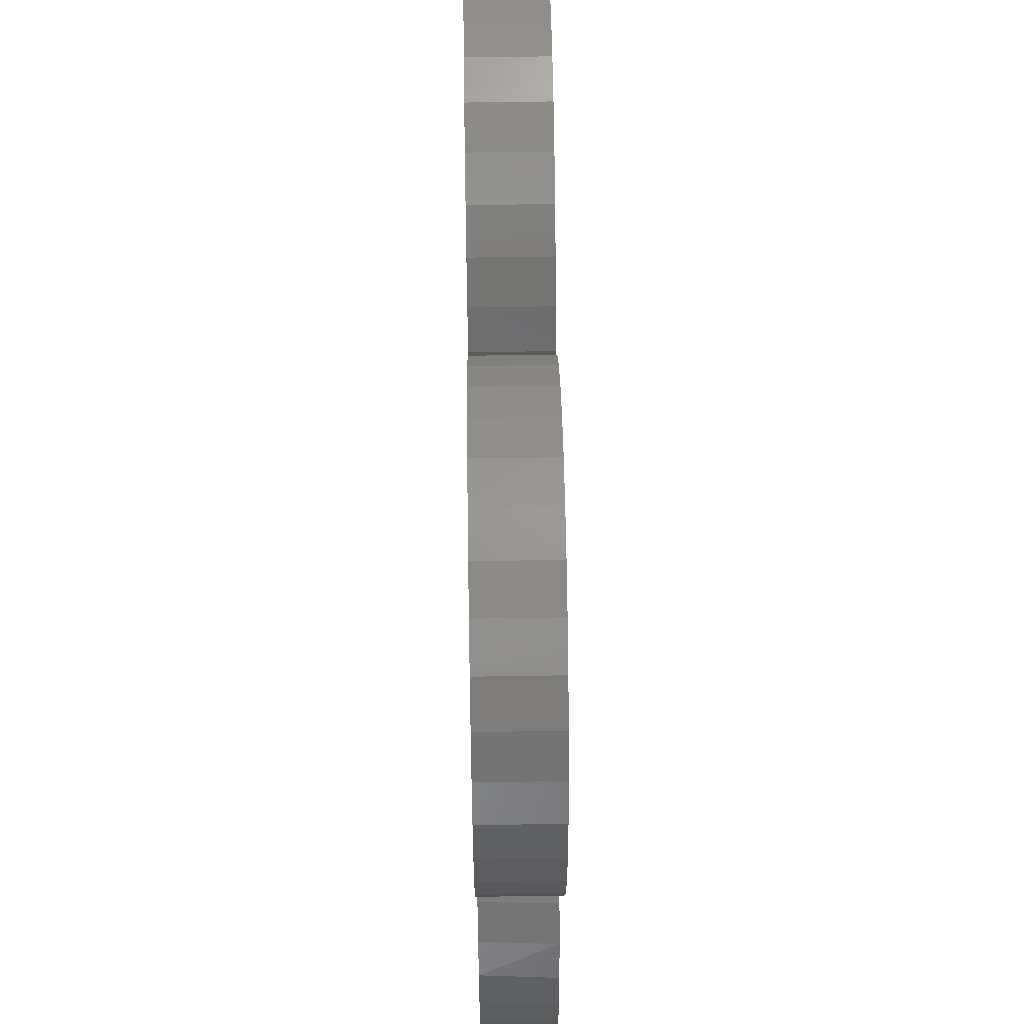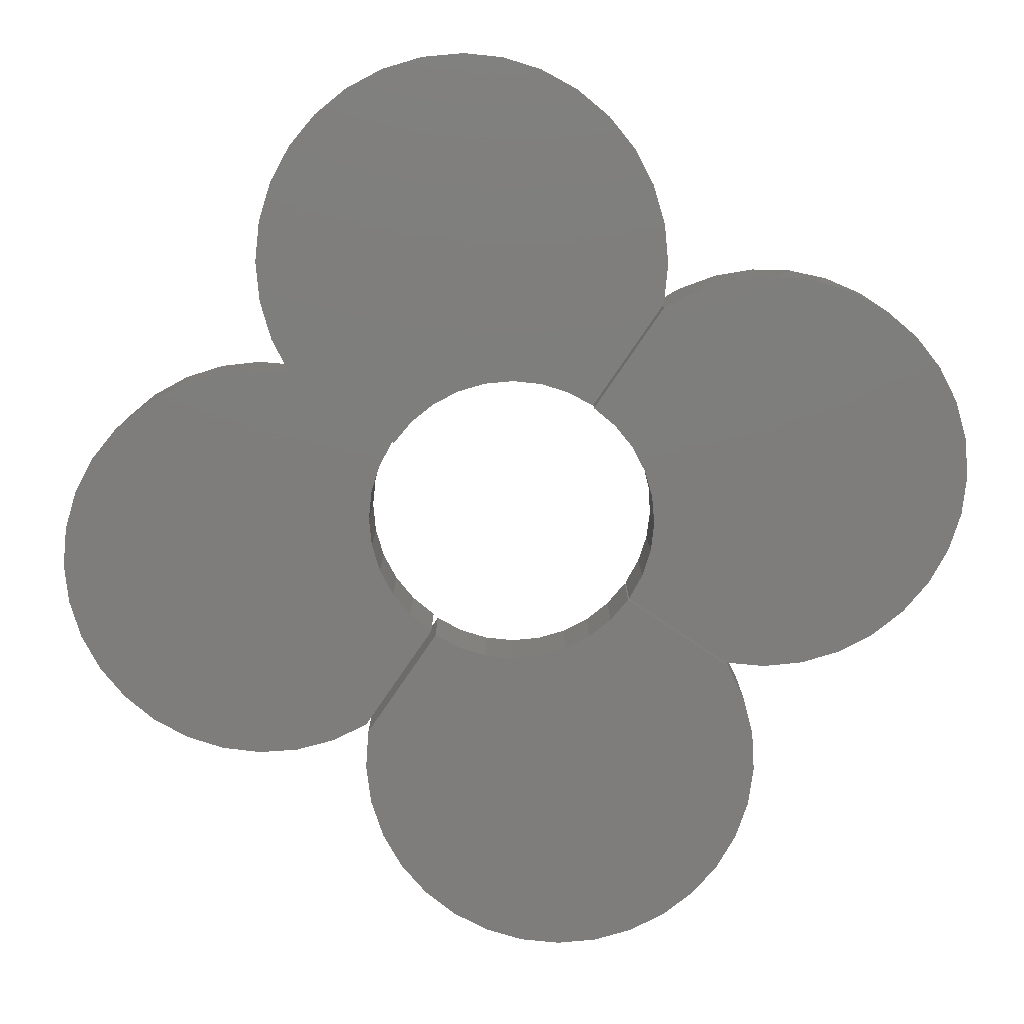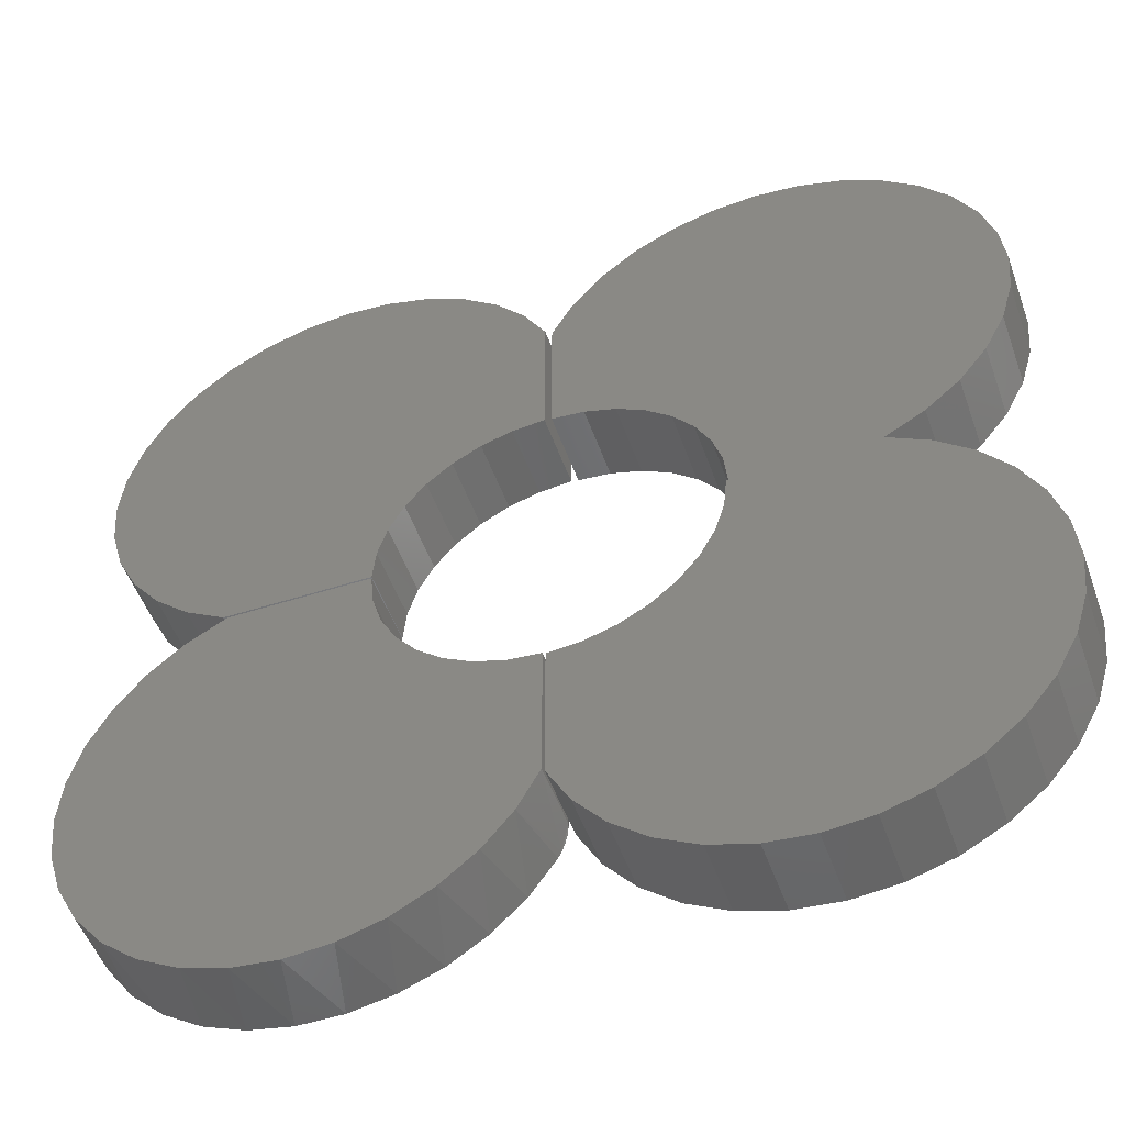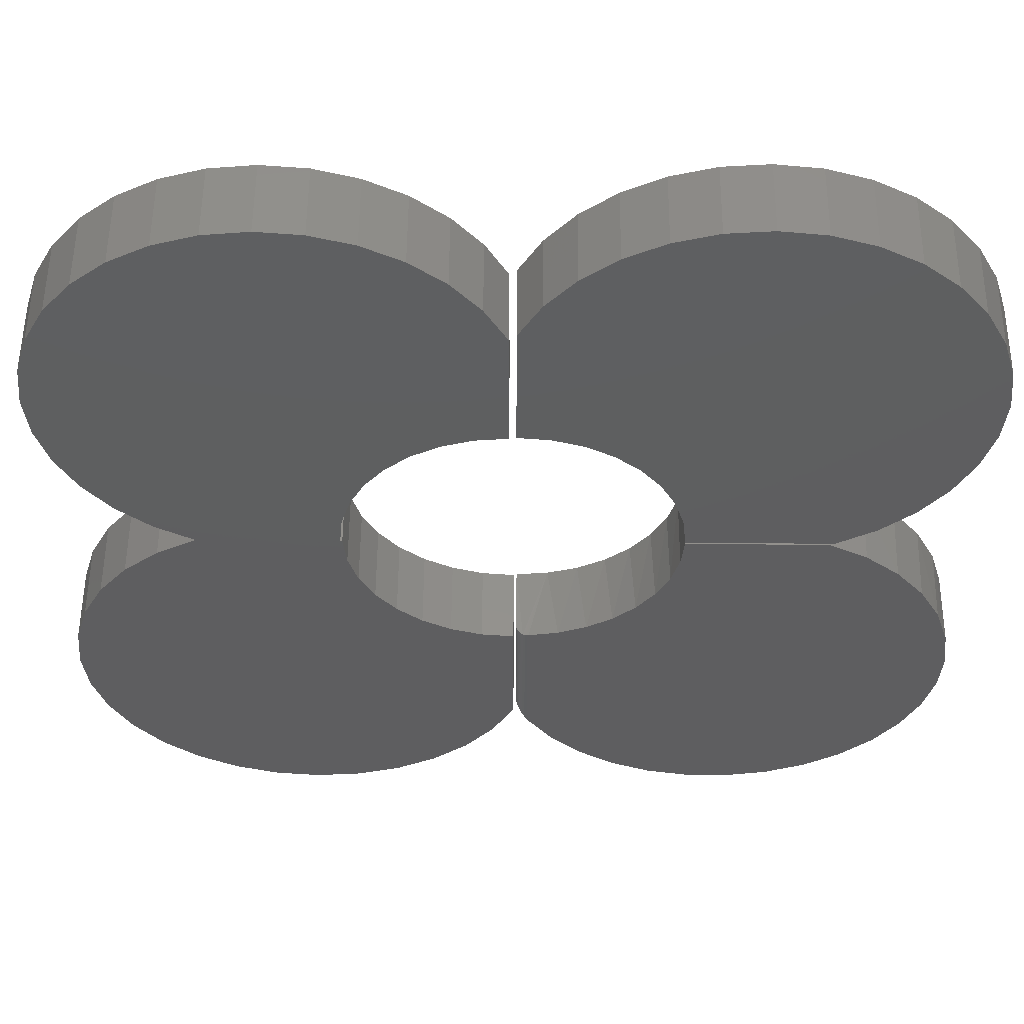
<metadata>
{"format":"stl","ext":"stl","renderer":"f3d","projection":"perspective","resolution":1024,"background":"white","views":[{"elev":63.4,"azim":89.1,"up":"+Y"},{"elev":-77.3,"azim":-34.2,"up":"+Z"},{"elev":-50.8,"azim":-160.7,"up":"+Y"},{"elev":53.9,"azim":0.5,"up":"+Y"}]}
</metadata>
<code>
# stl→obj: 257 verts, 502 faces
v -0.403 -0.02344 0.09375
v -0.4054 -0.02344 0.09375
v -0.6275 -0.05056 0.09375
v -0.3159 0.1441 0.09375
v -0.2811 0.1627 0.09375
v -0.7268 0.1312 0.09375
v -0.3464 0.119 0.09375
v -0.2039 0.178 0.09375
v -0.2039 0.3507 0.09375
v -0.7247 0.3456 0.09375
v -0.7409 0.2932 0.09375
v -0.7468 0.2386 0.09375
v -0.742 0.1839 0.09375
v -0.2433 0.1742 0.09375
v -0.7481 -0.2344 0.09375
v -0.1986 -0.403 0.09375
v -0.1986 -0.2278 0.09375
v -0.2385 -0.2239 0.09375
v -0.2768 -0.2122 0.09375
v -0.3121 -0.1934 0.09375
v -0.3431 -0.1679 0.09375
v -0.7321 -0.1804 0.09375
v -0.7533 -0.2905 0.09375
v -0.7475 -0.3465 0.09375
v -0.731 -0.4003 0.09375
v -0.7044 -0.45 0.09375
v -0.2257 -0.4523 0.09375
v -0.6986 0.3939 0.09375
v -0.2309 0.3985 0.09375
v -0.6637 0.4363 0.09375
v -0.2667 0.4402 0.09375
v -0.6213 0.4712 0.09375
v -0.3097 0.4743 0.09375
v -0.573 0.4973 0.09375
v -0.3586 0.4994 0.09375
v -0.5206 0.5135 0.09375
v -0.4113 0.5146 0.09375
v -0.466 0.5194 0.09375
v -0.3715 0.0885 0.09375
v -0.7017 0.08234 0.09375
v -0.3901 0.05367 0.09375
v -0.6676 0.03927 0.09375
v -0.4016 0.01587 0.09375
v -0.6259 0.003564 0.09375
v -0.5781 -0.02344 0.09375
v -0.7059 -0.1306 0.09375
v -0.3685 -0.137 0.09375
v -0.6706 -0.08673 0.09375
v -0.3874 -0.1016 0.09375
v -0.399 -0.06331 0.09375
v -0.2619 -0.4955 0.09375
v -0.6686 -0.4935 0.09375
v -0.3057 -0.5308 0.09375
v -0.6251 -0.5292 0.09375
v -0.3556 -0.5569 0.09375
v -0.5755 -0.5558 0.09375
v -0.4096 -0.5729 0.09375
v -0.5217 -0.5724 0.09375
v -0.4657 -0.5781 0.09375
v -0.6275 -0.05056 0
v -0.4054 -0.02344 0
v -0.403 -0.02344 0
v -0.7268 0.1312 0
v -0.2811 0.1627 0
v -0.3159 0.1441 0
v -0.3464 0.119 0
v -0.2039 0.178 0
v -0.742 0.1839 0
v -0.7468 0.2386 0
v -0.7409 0.2932 0
v -0.7247 0.3456 0
v -0.2039 0.3507 0
v -0.2433 0.1742 0
v -0.7481 -0.2344 0
v -0.7321 -0.1804 0
v -0.3431 -0.1679 0
v -0.3121 -0.1934 0
v -0.2768 -0.2122 0
v -0.2385 -0.2239 0
v -0.1986 -0.2278 0
v -0.1986 -0.403 0
v -0.2257 -0.4523 0
v -0.7044 -0.45 0
v -0.731 -0.4003 0
v -0.7475 -0.3465 0
v -0.7533 -0.2905 0
v -0.466 0.5194 0
v -0.4113 0.5146 0
v -0.5206 0.5135 0
v -0.3586 0.4994 0
v -0.573 0.4973 0
v -0.3097 0.4743 0
v -0.6213 0.4712 0
v -0.2667 0.4402 0
v -0.6637 0.4363 0
v -0.2309 0.3985 0
v -0.6986 0.3939 0
v -0.5781 -0.02344 0
v -0.6259 0.003564 0
v -0.4016 0.01587 0
v -0.6676 0.03927 0
v -0.3901 0.05367 0
v -0.7017 0.08234 0
v -0.3715 0.0885 0
v -0.399 -0.06331 0
v -0.3874 -0.1016 0
v -0.6706 -0.08673 0
v -0.3685 -0.137 0
v -0.7059 -0.1306 0
v -0.4657 -0.5781 0
v -0.5217 -0.5724 0
v -0.4096 -0.5729 0
v -0.5755 -0.5558 0
v -0.3556 -0.5569 0
v -0.6251 -0.5292 0
v -0.3057 -0.5308 0
v -0.6686 -0.4935 0
v -0.2619 -0.4955 0
v 0.3446 -0.2238 0.09375
v -0.1075 -0.2056 0.09375
v -0.1427 -0.2187 0.09375
v -0.1797 -0.2251 0.09375
v 0.1452 -0.5601 0.09375
v 0.03853 -0.5697 0.09375
v 0.09231 -0.57 0.09375
v -0.1797 -0.4295 0.09375
v -0.1484 -0.4732 0.09375
v 0.28 -0.475 0.09375
v 0.3117 -0.4315 0.09375
v 0.3346 -0.3829 0.09375
v 0.348 -0.3308 0.09375
v 0.3514 -0.2771 0.09375
v 0.1789 -0.02426 0.09375
v 0.006168 -0.02426 0.09375
v 0.2261 -0.05002 0.09375
v 0.002668 -0.06165 0.09375
v 0.2676 -0.08419 0.09375
v -0.007708 -0.09774 0.09375
v 0.302 -0.1256 0.09375
v -0.0246 -0.1313 0.09375
v 0.328 -0.1726 0.09375
v -0.04742 -0.1611 0.09375
v -0.07538 -0.1862 0.09375
v 0.2407 -0.5117 0.09375
v -0.1094 -0.5103 0.09375
v 0.1952 -0.5404 0.09375
v -0.06415 -0.5394 0.09375
v -0.01425 -0.5594 0.09375
v -0.1953 -0.2257 0.07812
v -0.1953 -0.2257 0
v -0.1953 -0.3984 0.07812
v -0.1953 -0.3984 0
v -0.009169 -0.1014 0
v 0.002296 -0.06357 0
v -0.02779 -0.1362 0
v -0.05284 -0.1667 0
v -0.08338 -0.1918 0
v -0.1182 -0.2104 0
v -0.1945 -0.2257 0.08297
v -0.1923 -0.2257 0.08734
v -0.1951 -0.2257 0.08057
v -0.1936 -0.2257 0.08525
v -0.1907 -0.2257 0.08921
v -0.1888 -0.2256 0.09081
v -0.1867 -0.2256 0.09208
v -0.156 -0.2219 0
v -0.1844 -0.2254 0.09301
v -0.182 -0.2253 0.09357
v 0.006168 -0.02426 0
v -0.1686 -0.4471 0
v 0.2275 -0.051 0
v 0.2701 -0.08666 0
v 0.3049 -0.1299 0
v 0.3307 -0.1791 0
v 0.3464 -0.2323 0
v 0.3515 -0.2876 0
v 0.3459 -0.3428 0
v 0.3296 -0.3959 0
v 0.3033 -0.4448 0
v 0.2681 -0.4877 0
v 0.2252 -0.5229 0
v 0.1763 -0.5492 0
v 0.1232 -0.5654 0
v 0.06799 -0.5711 0
v 0.01272 -0.566 0
v -0.04051 -0.5502 0
v -0.08968 -0.5245 0
v -0.1329 -0.4896 0
v -0.1951 -0.3989 0.08057
v -0.1839 -0.4221 0.09318
v -0.1873 -0.4156 0.0918
v -0.191 -0.408 0.08889
v -0.1925 -0.4048 0.08708
v -0.1937 -0.4022 0.08508
v -0.1941 -0.4011 0.08405
v -0.1946 -0.4002 0.08291
v 0.1789 -0.02426 0
v 0.3474 0.1881 0.09375
v -0.156 0.1758 0.09375
v -0.1182 0.1644 0.09375
v -0.1953 0.1797 0.09375
v 0.3518 0.243 0.09375
v 0.3457 0.2978 0.09375
v 0.3292 0.3504 0.09375
v -0.1953 0.3581 0.09375
v -0.1676 0.4058 0.09375
v 0.303 0.3989 0.09375
v -0.1313 0.4473 0.09375
v 0.2679 0.4415 0.09375
v -0.08777 0.4811 0.09375
v 0.2254 0.4765 0.09375
v -0.03854 0.5059 0.09375
v 0.1769 0.5028 0.09375
v 0.01454 0.5209 0.09375
v 0.1243 0.5193 0.09375
v 0.06949 0.5254 0.09375
v 0.3324 0.135 0.09375
v -0.08338 0.1457 0.09375
v 0.3076 0.08575 0.09375
v -0.05284 0.1207 0.09375
v -0.02779 0.09014 0.09375
v 0.2738 0.04218 0.09375
v -0.009169 0.05531 0.09375
v 0.2323 0.005883 0.09375
v 0.002296 0.01751 0.09375
v 0.1846 -0.02179 0.09375
v 0.006168 -0.02179 0.09375
v -0.1182 0.1644 0
v -0.156 0.1758 0
v 0.3474 0.1881 0
v -0.1953 0.1797 0
v -0.1953 0.3581 0
v 0.3292 0.3504 0
v 0.3457 0.2978 0
v 0.3518 0.243 0
v 0.06949 0.5254 0
v 0.1243 0.5193 0
v 0.01454 0.5209 0
v 0.1769 0.5028 0
v -0.03854 0.5059 0
v 0.2254 0.4765 0
v -0.08777 0.4811 0
v 0.2679 0.4415 0
v -0.1313 0.4473 0
v 0.303 0.3989 0
v -0.1676 0.4058 0
v -0.02779 0.09014 0
v -0.05284 0.1207 0
v 0.3076 0.08575 0
v -0.08338 0.1457 0
v 0.3324 0.135 0
v 0.2738 0.04218 0
v -0.009169 0.05531 0
v 0.2323 0.005883 0
v 0.002296 0.01751 0
v 0.1846 -0.02179 0
v 0.006168 -0.02179 0
f 1 2 3
f 4 5 6
f 4 6 7
f 8 9 10
f 8 10 11
f 8 11 12
f 8 12 13
f 13 6 5
f 13 5 14
f 13 14 8
f 15 16 17
f 15 17 18
f 15 18 19
f 15 19 20
f 15 20 21
f 15 21 22
f 16 15 23
f 16 23 24
f 16 24 25
f 16 25 26
f 16 26 27
f 10 9 28
f 28 9 29
f 28 29 30
f 30 29 31
f 30 31 32
f 32 31 33
f 32 33 34
f 34 33 35
f 34 35 36
f 36 35 37
f 36 37 38
f 7 6 39
f 39 6 40
f 39 40 41
f 41 40 42
f 41 42 43
f 43 42 44
f 43 44 2
f 2 44 45
f 2 45 3
f 22 21 46
f 46 21 47
f 46 47 48
f 48 47 49
f 48 49 3
f 3 49 50
f 3 50 1
f 27 26 51
f 51 26 52
f 51 52 53
f 53 52 54
f 53 54 55
f 55 54 56
f 55 56 57
f 57 56 58
f 57 58 59
f 60 61 62
f 63 64 65
f 66 63 65
f 67 68 69
f 67 69 70
f 67 70 71
f 67 71 72
f 68 67 73
f 68 73 64
f 68 64 63
f 74 75 76
f 74 76 77
f 74 77 78
f 74 78 79
f 74 79 80
f 74 80 81
f 81 82 83
f 81 83 84
f 81 84 85
f 81 85 86
f 81 86 74
f 87 88 89
f 89 88 90
f 89 90 91
f 91 90 92
f 91 92 93
f 93 92 94
f 93 94 95
f 95 94 96
f 95 96 97
f 97 96 72
f 97 72 71
f 60 98 61
f 61 98 99
f 61 99 100
f 100 99 101
f 100 101 102
f 102 101 103
f 102 103 104
f 104 103 63
f 104 63 66
f 62 105 60
f 60 105 106
f 60 106 107
f 107 106 108
f 107 108 109
f 109 108 76
f 109 76 75
f 110 111 112
f 112 111 113
f 112 113 114
f 114 113 115
f 114 115 116
f 116 115 117
f 116 117 118
f 118 117 83
f 118 83 82
f 76 20 77
f 77 20 19
f 77 19 78
f 78 19 18
f 78 18 79
f 79 18 17
f 79 17 80
f 20 76 21
f 21 76 108
f 21 108 47
f 47 108 106
f 47 106 49
f 49 106 105
f 49 105 50
f 50 105 62
f 50 62 1
f 16 81 17
f 17 81 80
f 1 62 2
f 2 62 61
f 98 45 99
f 99 45 44
f 99 44 101
f 101 44 42
f 101 42 103
f 103 42 40
f 103 40 63
f 63 40 6
f 63 6 68
f 68 6 13
f 68 13 69
f 69 13 12
f 69 12 70
f 70 12 11
f 70 11 71
f 71 11 10
f 71 10 97
f 97 10 28
f 97 28 95
f 95 28 30
f 95 30 93
f 93 30 32
f 93 32 91
f 91 32 34
f 91 34 89
f 89 34 36
f 89 36 87
f 87 36 38
f 87 38 88
f 88 38 37
f 88 37 90
f 90 37 35
f 90 35 92
f 92 35 33
f 92 33 94
f 94 33 31
f 94 31 96
f 96 31 29
f 96 29 72
f 72 29 9
f 66 39 104
f 104 39 41
f 104 41 102
f 102 41 43
f 102 43 100
f 100 43 2
f 100 2 61
f 39 66 7
f 7 66 65
f 7 65 4
f 4 65 64
f 4 64 5
f 5 64 73
f 5 73 14
f 14 73 67
f 14 67 8
f 81 16 82
f 82 16 27
f 82 27 118
f 118 27 51
f 118 51 116
f 116 51 53
f 116 53 114
f 114 53 55
f 114 55 112
f 112 55 57
f 112 57 110
f 110 57 59
f 110 59 111
f 111 59 58
f 111 58 113
f 113 58 56
f 113 56 115
f 115 56 54
f 115 54 117
f 117 54 52
f 117 52 83
f 83 52 26
f 83 26 84
f 84 26 25
f 84 25 85
f 85 25 24
f 85 24 86
f 86 24 23
f 86 23 74
f 74 23 15
f 74 15 75
f 75 15 22
f 75 22 109
f 109 22 46
f 109 46 107
f 107 46 48
f 107 48 60
f 60 48 3
f 60 3 98
f 98 3 45
f 119 120 121
f 122 119 121
f 123 124 125
f 126 127 128
f 126 128 129
f 126 129 130
f 126 130 131
f 126 131 132
f 126 132 119
f 126 119 122
f 133 134 135
f 135 134 136
f 135 136 137
f 137 136 138
f 137 138 139
f 139 138 140
f 139 140 141
f 141 140 142
f 141 142 119
f 119 142 143
f 119 143 120
f 128 127 144
f 144 127 145
f 144 145 146
f 146 145 147
f 146 147 123
f 123 147 148
f 123 148 124
f 149 150 151
f 151 150 152
f 153 138 154
f 140 138 153
f 155 140 153
f 142 140 155
f 156 142 155
f 143 142 156
f 157 143 156
f 120 143 157
f 158 120 157
f 121 120 158
f 159 160 161
f 162 160 159
f 149 161 160
f 149 160 163
f 149 163 164
f 149 164 165
f 149 165 150
f 166 150 165
f 166 165 167
f 166 167 168
f 166 168 122
f 166 122 121
f 166 121 158
f 138 136 154
f 154 136 134
f 154 134 169
f 126 170 127
f 171 137 172
f 172 137 139
f 172 139 173
f 173 139 141
f 173 141 174
f 174 141 119
f 174 119 175
f 175 119 132
f 175 132 176
f 176 132 131
f 176 131 177
f 177 131 130
f 177 130 178
f 178 130 129
f 178 129 179
f 179 129 128
f 179 128 180
f 180 128 144
f 180 144 181
f 181 144 146
f 181 146 182
f 182 146 123
f 182 123 183
f 183 123 125
f 183 125 184
f 184 125 124
f 184 124 185
f 185 124 148
f 185 148 186
f 148 147 186
f 187 186 147
f 147 145 187
f 188 187 145
f 145 127 188
f 170 188 127
f 189 151 190
f 189 190 191
f 189 191 192
f 189 192 193
f 189 193 194
f 189 194 195
f 189 195 196
f 151 152 190
f 190 152 170
f 190 170 126
f 197 133 171
f 171 133 135
f 171 135 137
f 126 168 190
f 126 122 168
f 149 189 161
f 149 151 189
f 161 189 196
f 161 196 159
f 159 196 195
f 159 195 162
f 162 195 194
f 162 194 193
f 162 193 160
f 160 193 192
f 160 192 163
f 164 163 192
f 192 191 164
f 164 191 165
f 165 191 190
f 165 190 167
f 168 167 190
f 175 150 166
f 175 166 158
f 175 158 157
f 175 157 156
f 175 156 174
f 152 150 175
f 152 175 176
f 152 176 177
f 152 177 178
f 152 178 179
f 152 179 170
f 172 154 171
f 171 154 169
f 171 169 197
f 154 172 153
f 153 172 173
f 153 173 155
f 155 173 174
f 155 174 156
f 184 185 183
f 183 185 186
f 183 186 182
f 182 186 187
f 182 187 181
f 181 187 188
f 181 188 180
f 180 188 170
f 180 170 179
f 133 197 134
f 134 197 169
f 8 67 9
f 9 67 72
f 198 199 200
f 201 199 198
f 201 198 202
f 201 202 203
f 201 203 204
f 201 204 205
f 205 204 206
f 206 204 207
f 206 207 208
f 208 207 209
f 208 209 210
f 210 209 211
f 210 211 212
f 212 211 213
f 212 213 214
f 214 213 215
f 214 215 216
f 198 200 217
f 217 200 218
f 217 218 219
f 219 218 220
f 219 220 221
f 219 221 222
f 222 221 223
f 222 223 224
f 224 223 225
f 224 225 226
f 226 225 227
f 228 229 230
f 231 232 233
f 231 233 234
f 231 234 235
f 231 235 230
f 231 230 229
f 236 237 238
f 238 237 239
f 238 239 240
f 240 239 241
f 240 241 242
f 242 241 243
f 242 243 244
f 244 243 245
f 244 245 246
f 246 245 233
f 246 233 232
f 247 248 249
f 249 248 250
f 249 250 251
f 251 250 228
f 251 228 230
f 252 247 249
f 247 252 253
f 253 252 254
f 253 254 255
f 255 254 256
f 255 256 257
f 248 218 250
f 250 218 200
f 250 200 228
f 228 200 199
f 228 199 229
f 229 199 201
f 229 201 231
f 218 248 220
f 220 248 247
f 220 247 221
f 221 247 253
f 221 253 223
f 223 253 255
f 223 255 225
f 225 255 257
f 225 257 227
f 205 232 201
f 201 232 231
f 232 205 246
f 246 205 206
f 246 206 244
f 244 206 208
f 244 208 242
f 242 208 210
f 242 210 240
f 240 210 212
f 240 212 238
f 238 212 214
f 238 214 236
f 236 214 216
f 236 216 237
f 237 216 215
f 237 215 239
f 239 215 213
f 239 213 241
f 241 213 211
f 241 211 243
f 243 211 209
f 243 209 245
f 245 209 207
f 245 207 233
f 233 207 204
f 233 204 234
f 234 204 203
f 234 203 235
f 235 203 202
f 235 202 230
f 230 202 198
f 230 198 251
f 251 198 217
f 251 217 249
f 249 217 219
f 249 219 252
f 252 219 222
f 252 222 254
f 254 222 224
f 254 224 256
f 256 224 226
f 227 257 226
f 226 257 256

</code>
